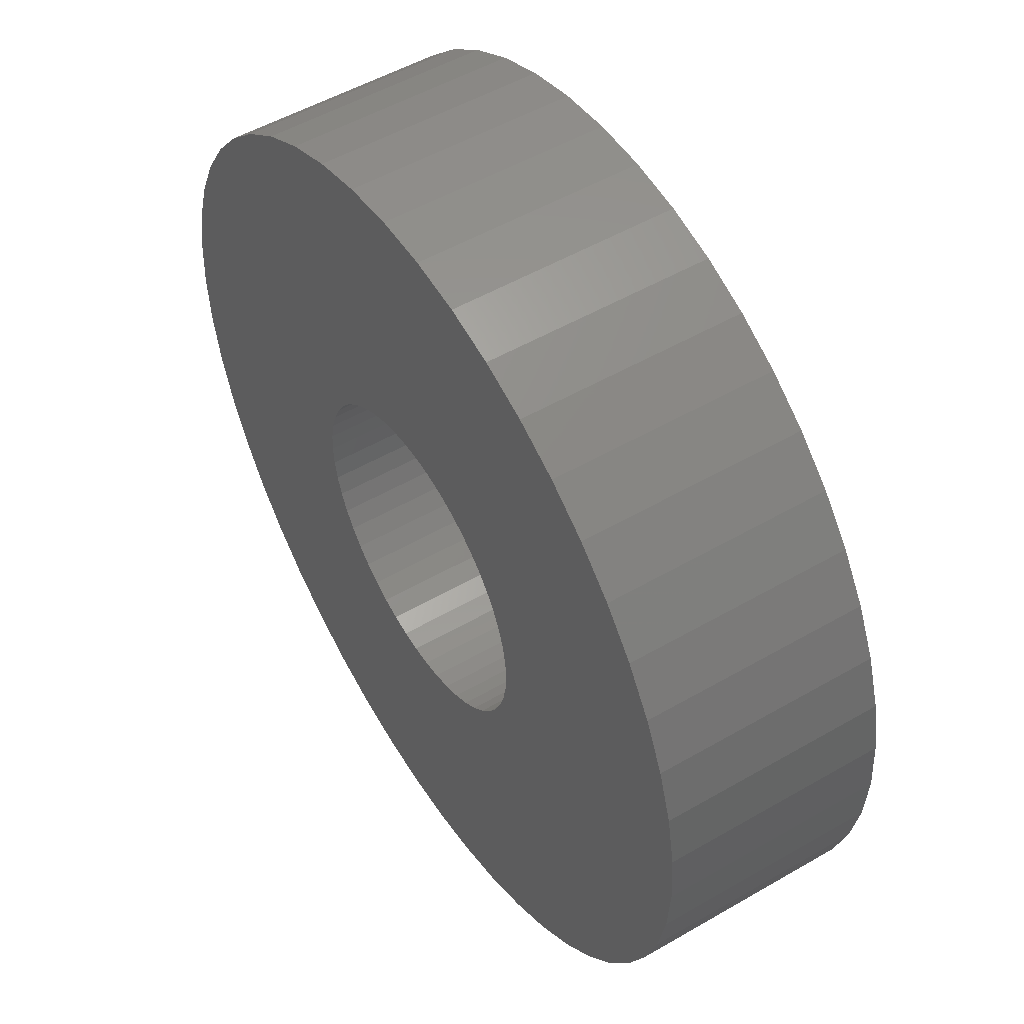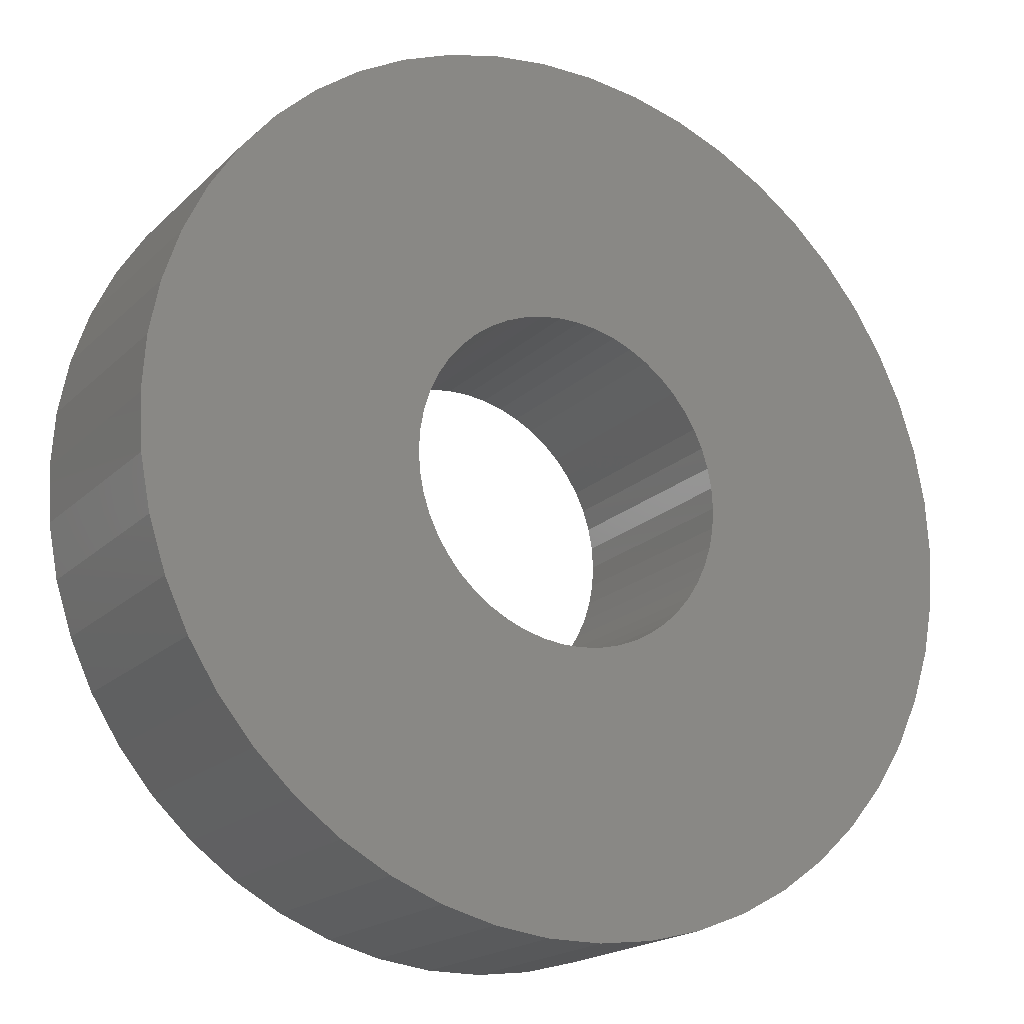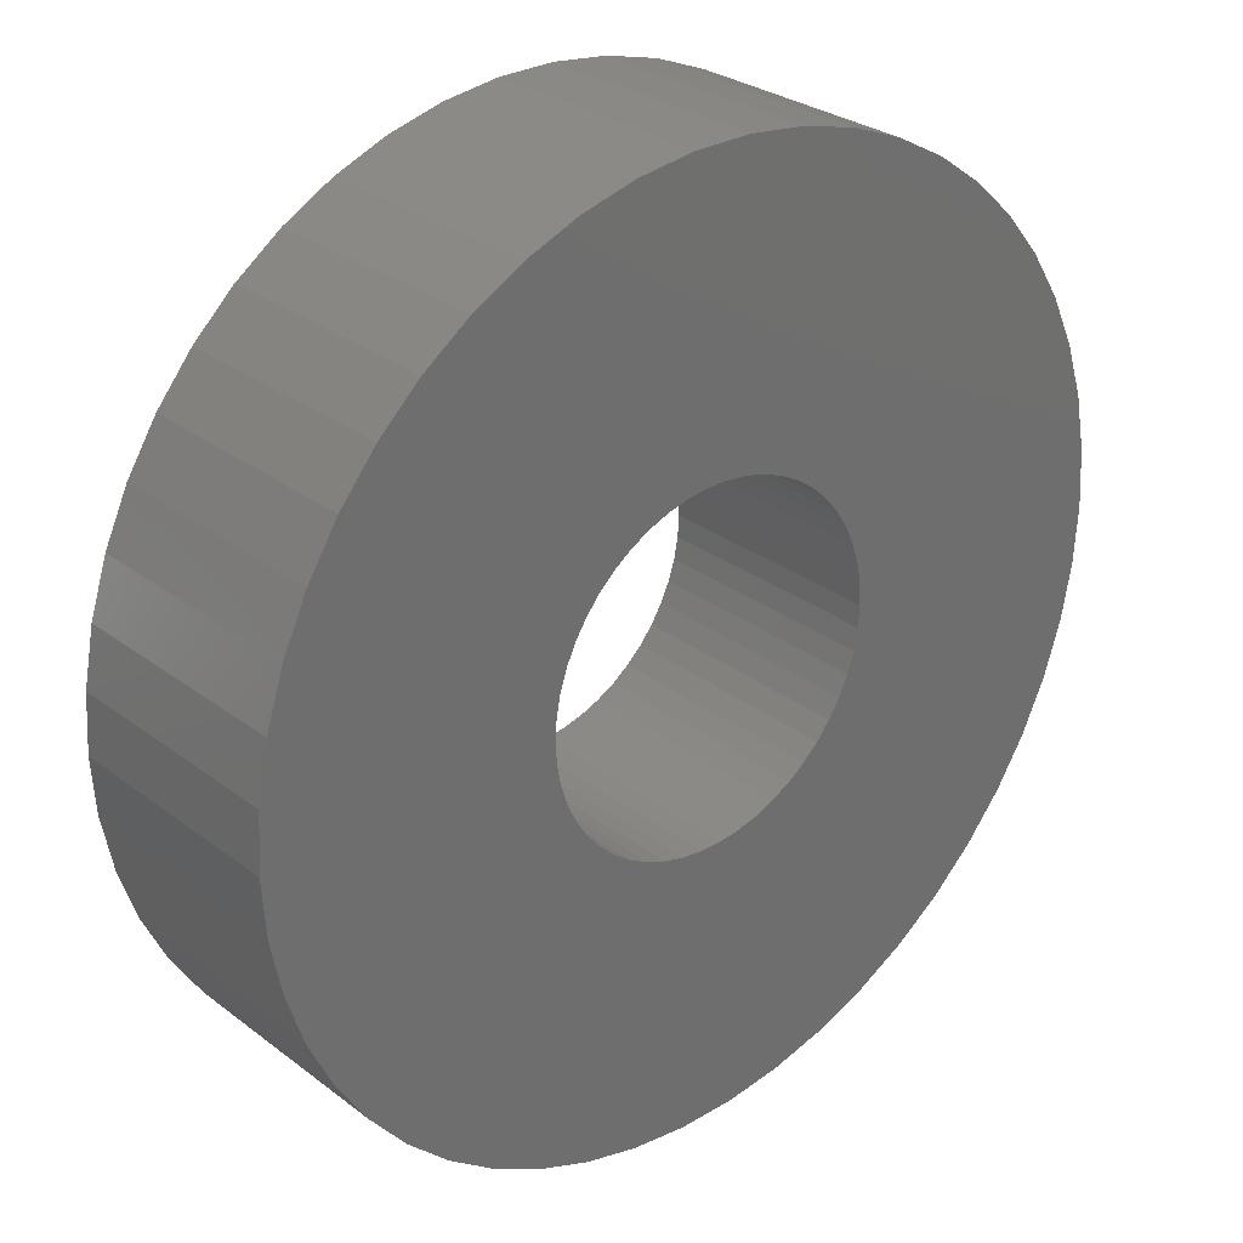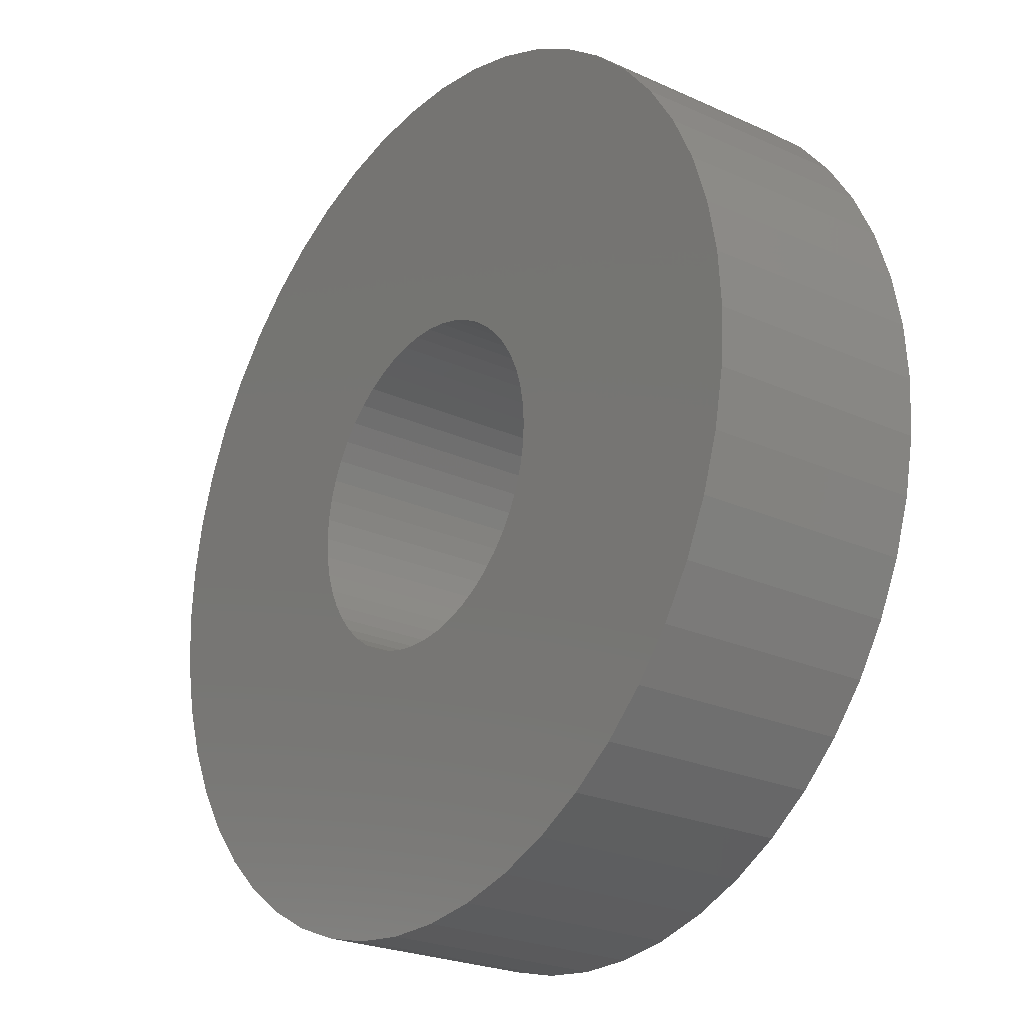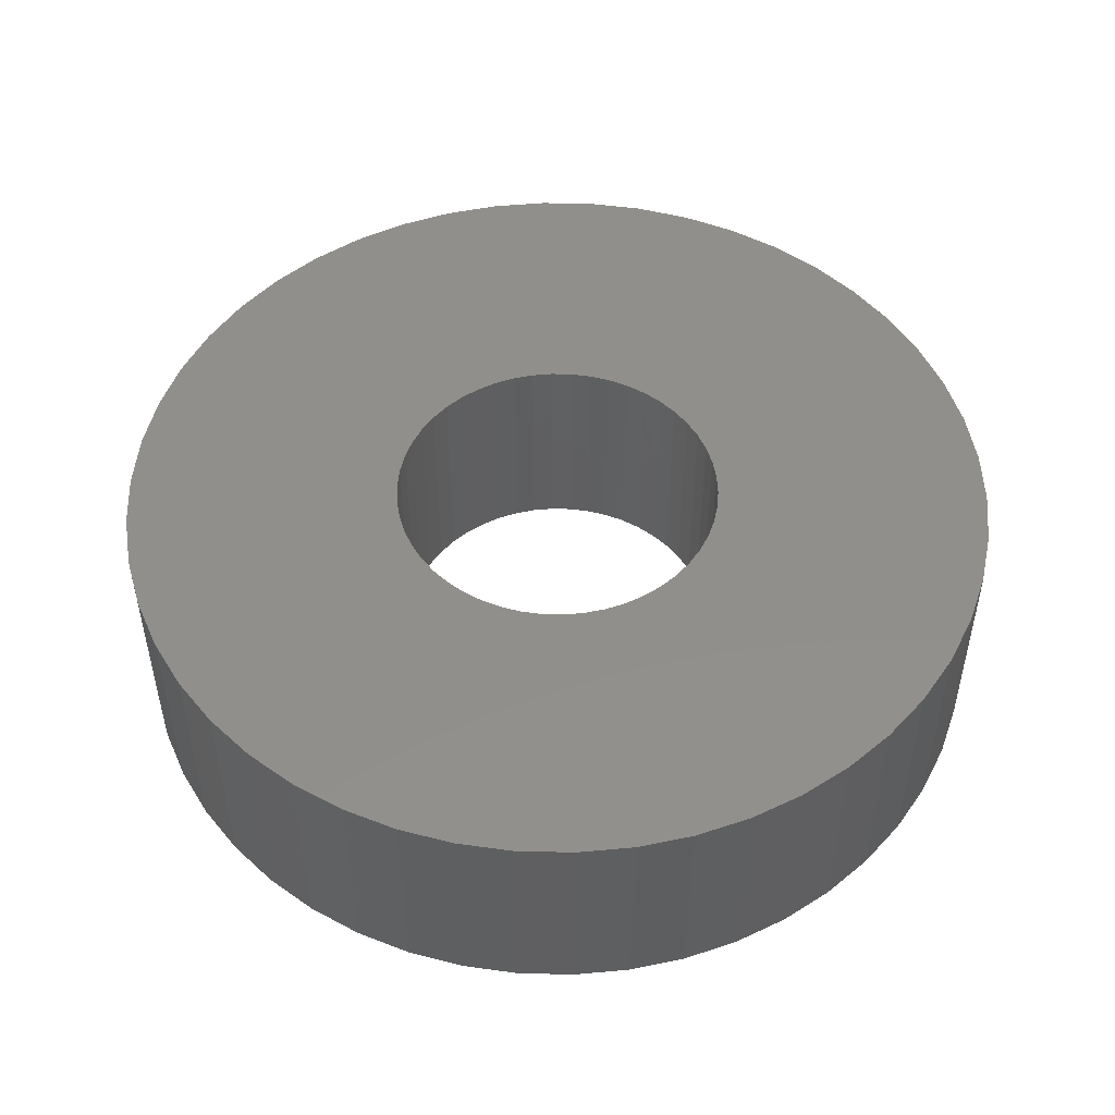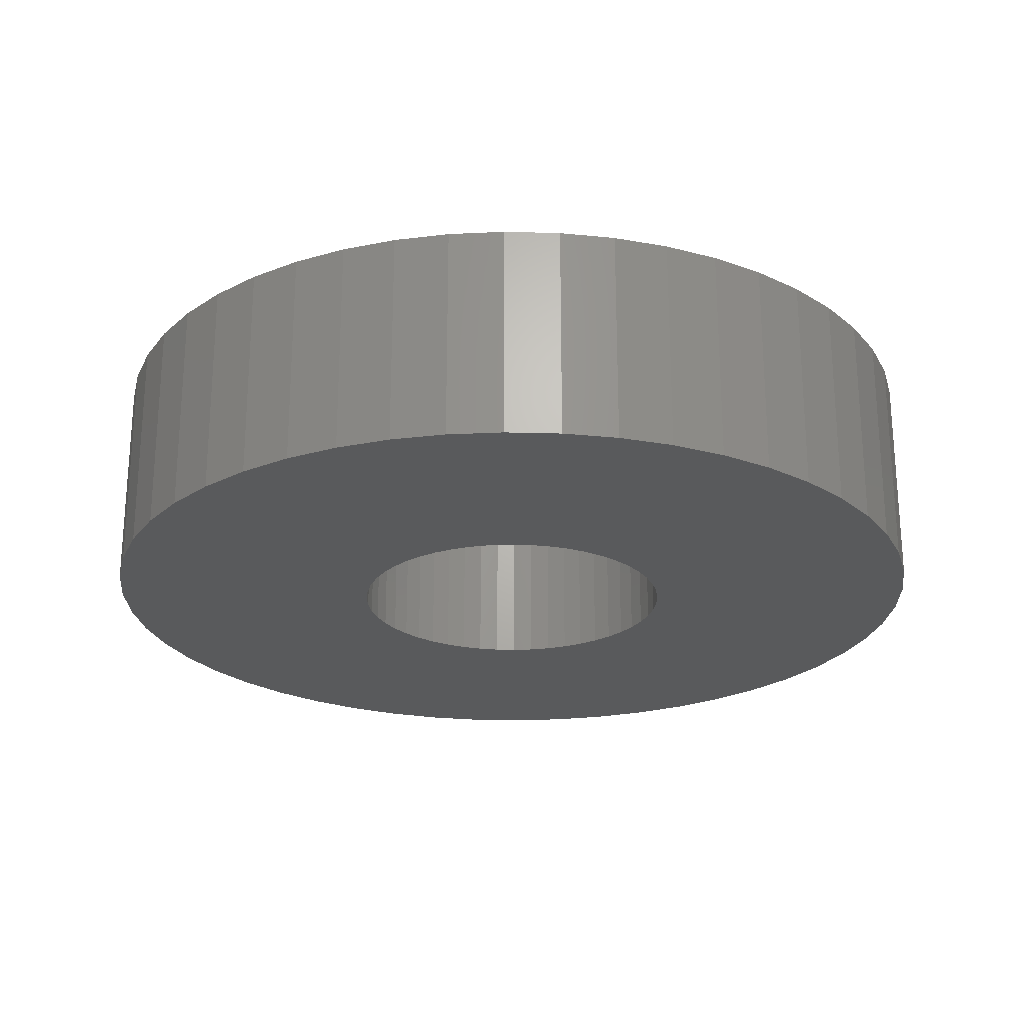
<metadata>
{"format":"stl","ext":"stl","renderer":"f3d","projection":"perspective","resolution":1024,"background":"white","views":[{"elev":51.9,"azim":57.9,"up":"+Y"},{"elev":-19.1,"azim":149.3,"up":"+Y"},{"elev":28.8,"azim":138.3,"up":"+Y"},{"elev":-24.3,"azim":-126.8,"up":"+Y"},{"elev":50.1,"azim":-171.3,"up":"+Z"},{"elev":-23.6,"azim":-67.4,"up":"+Z"}]}
</metadata>
<code>
# stl→obj: 200 verts, 400 faces
v 6 0 1.5
v 5.953 0.752 -1.5
v 5.953 0.752 1.5
v 6 0 -1.5
v -6 0 -1.5
v -5.953 0.752 1.5
v -5.953 0.752 -1.5
v -6 0 1.5
v 0.3767 5.988 -1.5
v -0.3767 5.988 1.5
v 0.3767 5.988 1.5
v -0.3767 5.988 -1.5
v -0.3767 -5.988 -1.5
v 0.3767 -5.988 1.5
v -0.3767 -5.988 1.5
v 0.3767 -5.988 -1.5
v 4.374 4.107 -1.5
v 3.825 4.623 1.5
v 4.374 4.107 1.5
v 3.825 4.623 -1.5
v -3.825 4.623 -1.5
v -4.374 4.107 1.5
v -3.825 4.623 1.5
v -4.374 4.107 -1.5
v -1.854 5.706 -1.5
v -2.555 5.429 1.5
v -1.854 5.706 1.5
v -2.555 5.429 -1.5
v 5.579 2.209 1.5
v 5.258 2.891 -1.5
v 5.258 2.891 1.5
v 5.579 2.209 -1.5
v 5.811 1.492 -1.5
v 5.811 1.492 1.5
v 2.555 5.429 -1.5
v 1.854 5.706 1.5
v 2.555 5.429 1.5
v 1.854 5.706 -1.5
v 1.124 5.894 1.5
v 1.124 5.894 -1.5
v 3.215 5.066 -1.5
v 3.215 5.066 1.5
v -5.579 2.209 -1.5
v -5.258 2.891 1.5
v -5.258 2.891 -1.5
v -5.579 2.209 1.5
v -4.854 3.527 1.5
v -4.854 3.527 -1.5
v -5.811 1.492 -1.5
v -5.811 1.492 1.5
v -3.215 5.066 -1.5
v -3.215 5.066 1.5
v -1.124 5.894 1.5
v -1.124 5.894 -1.5
v 5.579 -2.209 1.5
v 5.811 -1.492 -1.5
v 5.811 -1.492 1.5
v 5.579 -2.209 -1.5
v 1.124 -5.894 1.5
v 1.124 -5.894 -1.5
v 4.854 3.527 1.5
v 4.854 3.527 -1.5
v 2.25 0 1.5
v 2.232 0.282 1.5
v 5.953 -0.752 1.5
v 2.179 0.5596 1.5
v 2.232 -0.282 1.5
v 2.092 0.8283 1.5
v 1.972 1.084 1.5
v 2.179 -0.5596 1.5
v 1.82 1.323 1.5
v 1.64 1.54 1.5
v 2.092 -0.8283 1.5
v 1.434 1.734 1.5
v 5.258 -2.891 1.5
v 1.206 1.9 1.5
v 1.972 -1.084 1.5
v 4.854 -3.527 1.5
v 0.958 2.036 1.5
v 0.6953 2.14 1.5
v 0.4216 2.21 1.5
v 0.1413 2.246 1.5
v -0.1413 2.246 1.5
v -0.4216 2.21 1.5
v -0.6953 2.14 1.5
v -0.958 2.036 1.5
v -1.206 1.9 1.5
v -1.434 1.734 1.5
v -1.64 1.54 1.5
v -1.82 1.323 1.5
v -1.972 1.084 1.5
v 1.82 -1.323 1.5
v 4.374 -4.107 1.5
v 1.64 -1.54 1.5
v 3.825 -4.623 1.5
v 1.434 -1.734 1.5
v 3.215 -5.066 1.5
v 1.206 -1.9 1.5
v 2.555 -5.429 1.5
v 0.958 -2.036 1.5
v 1.854 -5.706 1.5
v 0.6953 -2.14 1.5
v 0.4216 -2.21 1.5
v 0.1413 -2.246 1.5
v -0.1413 -2.246 1.5
v -0.4216 -2.21 1.5
v -1.124 -5.894 1.5
v -0.6953 -2.14 1.5
v -1.854 -5.706 1.5
v -0.958 -2.036 1.5
v -2.555 -5.429 1.5
v -1.206 -1.9 1.5
v -3.215 -5.066 1.5
v -1.434 -1.734 1.5
v -3.825 -4.623 1.5
v -1.64 -1.54 1.5
v -4.374 -4.107 1.5
v -1.82 -1.323 1.5
v -4.854 -3.527 1.5
v -1.972 -1.084 1.5
v -5.258 -2.891 1.5
v -2.092 -0.8283 1.5
v -5.579 -2.209 1.5
v -2.179 -0.5596 1.5
v -5.811 -1.492 1.5
v -2.232 -0.282 1.5
v -5.953 -0.752 1.5
v -2.25 0 1.5
v -2.092 0.8283 1.5
v -2.179 0.5596 1.5
v -2.232 0.282 1.5
v 3.825 -4.623 -1.5
v 4.374 -4.107 -1.5
v 5.953 -0.752 -1.5
v -2.555 -5.429 -1.5
v -1.854 -5.706 -1.5
v -4.854 -3.527 -1.5
v -5.258 -2.891 -1.5
v -5.579 -2.209 -1.5
v 2.25 0 -1.5
v 2.232 -0.282 -1.5
v 2.179 -0.5596 -1.5
v 2.232 0.282 -1.5
v 2.092 -0.8283 -1.5
v 5.258 -2.891 -1.5
v 1.972 -1.084 -1.5
v 4.854 -3.527 -1.5
v 2.179 0.5596 -1.5
v 1.82 -1.323 -1.5
v 1.64 -1.54 -1.5
v 2.092 0.8283 -1.5
v 1.434 -1.734 -1.5
v 3.215 -5.066 -1.5
v 1.206 -1.9 -1.5
v 2.555 -5.429 -1.5
v 1.972 1.084 -1.5
v 0.958 -2.036 -1.5
v 1.854 -5.706 -1.5
v 0.6953 -2.14 -1.5
v 0.4216 -2.21 -1.5
v 0.1413 -2.246 -1.5
v -0.1413 -2.246 -1.5
v -0.4216 -2.21 -1.5
v -1.124 -5.894 -1.5
v -0.6953 -2.14 -1.5
v -0.958 -2.036 -1.5
v -1.206 -1.9 -1.5
v -3.215 -5.066 -1.5
v -1.434 -1.734 -1.5
v -3.825 -4.623 -1.5
v -1.64 -1.54 -1.5
v -4.374 -4.107 -1.5
v -1.82 -1.323 -1.5
v -1.972 -1.084 -1.5
v 1.82 1.323 -1.5
v 1.64 1.54 -1.5
v 1.434 1.734 -1.5
v 1.206 1.9 -1.5
v 0.958 2.036 -1.5
v 0.6953 2.14 -1.5
v 0.4216 2.21 -1.5
v 0.1413 2.246 -1.5
v -0.1413 2.246 -1.5
v -0.4216 2.21 -1.5
v -0.6953 2.14 -1.5
v -0.958 2.036 -1.5
v -1.206 1.9 -1.5
v -1.434 1.734 -1.5
v -1.64 1.54 -1.5
v -1.82 1.323 -1.5
v -1.972 1.084 -1.5
v -2.092 0.8283 -1.5
v -2.179 0.5596 -1.5
v -2.232 0.282 -1.5
v -2.25 0 -1.5
v -2.092 -0.8283 -1.5
v -2.179 -0.5596 -1.5
v -5.811 -1.492 -1.5
v -2.232 -0.282 -1.5
v -5.953 -0.752 -1.5
f 1 2 3
f 2 1 4
f 5 6 7
f 6 5 8
f 9 10 11
f 10 9 12
f 13 14 15
f 14 13 16
f 17 18 19
f 18 17 20
f 21 22 23
f 22 21 24
f 25 26 27
f 26 25 28
f 29 30 31
f 30 29 32
f 3 33 34
f 33 3 2
f 35 36 37
f 36 35 38
f 38 39 36
f 39 38 40
f 41 37 42
f 37 41 35
f 43 44 45
f 44 43 46
f 45 47 48
f 47 45 44
f 49 46 43
f 46 49 50
f 51 23 52
f 23 51 21
f 12 53 10
f 53 12 54
f 55 56 57
f 56 55 58
f 16 59 14
f 59 16 60
f 34 32 29
f 32 34 33
f 61 17 19
f 17 61 62
f 31 62 61
f 62 31 30
f 40 11 39
f 11 40 9
f 20 42 18
f 42 20 41
f 48 22 24
f 22 48 47
f 7 50 49
f 50 7 6
f 63 1 3
f 64 3 34
f 1 63 65
f 66 34 29
f 67 65 63
f 68 29 31
f 65 67 57
f 69 31 61
f 70 57 67
f 71 61 19
f 57 70 55
f 72 19 18
f 73 55 70
f 74 18 42
f 55 73 75
f 76 42 37
f 77 75 73
f 75 77 78
f 3 64 63
f 34 66 64
f 29 68 66
f 31 69 68
f 79 37 36
f 61 71 69
f 19 72 71
f 18 74 72
f 42 76 74
f 80 36 39
f 37 79 76
f 36 80 79
f 39 81 80
f 11 81 39
f 11 82 81
f 11 83 82
f 10 83 11
f 10 84 83
f 53 84 10
f 84 53 85
f 27 85 53
f 85 27 86
f 26 86 27
f 86 26 87
f 52 87 26
f 87 52 88
f 23 88 52
f 88 23 89
f 22 89 23
f 89 22 90
f 90 47 91
f 47 90 22
f 92 78 77
f 78 92 93
f 94 93 92
f 93 94 95
f 96 95 94
f 95 96 97
f 98 97 96
f 97 98 99
f 100 99 98
f 99 100 101
f 102 101 100
f 101 102 59
f 103 59 102
f 103 14 59
f 104 14 103
f 105 14 104
f 105 15 14
f 106 15 105
f 107 106 108
f 109 108 110
f 106 107 15
f 111 110 112
f 113 112 114
f 115 114 116
f 117 116 118
f 108 109 107
f 119 118 120
f 121 120 122
f 123 122 124
f 125 124 126
f 110 111 109
f 127 126 128
f 44 91 47
f 91 44 129
f 112 113 111
f 46 129 44
f 114 115 113
f 129 46 130
f 116 117 115
f 50 130 46
f 118 119 117
f 130 50 131
f 120 121 119
f 6 131 50
f 122 123 121
f 131 6 128
f 124 125 123
f 8 128 6
f 126 127 125
f 128 8 127
f 28 52 26
f 52 28 51
f 132 93 95
f 93 132 133
f 57 134 65
f 134 57 56
f 135 109 111
f 109 135 136
f 137 121 138
f 121 137 119
f 138 123 139
f 123 138 121
f 140 4 134
f 141 134 56
f 4 140 2
f 142 56 58
f 143 2 140
f 144 58 145
f 2 143 33
f 146 145 147
f 148 33 143
f 149 147 133
f 33 148 32
f 150 133 132
f 151 32 148
f 152 132 153
f 32 151 30
f 154 153 155
f 156 30 151
f 30 156 62
f 134 141 140
f 56 142 141
f 58 144 142
f 145 146 144
f 157 155 158
f 147 149 146
f 133 150 149
f 132 152 150
f 153 154 152
f 159 158 60
f 155 157 154
f 158 159 157
f 60 160 159
f 16 160 60
f 16 161 160
f 16 162 161
f 13 162 16
f 13 163 162
f 164 163 13
f 163 164 165
f 136 165 164
f 165 136 166
f 135 166 136
f 166 135 167
f 168 167 135
f 167 168 169
f 170 169 168
f 169 170 171
f 172 171 170
f 171 172 173
f 173 137 174
f 137 173 172
f 175 62 156
f 62 175 17
f 176 17 175
f 17 176 20
f 177 20 176
f 20 177 41
f 178 41 177
f 41 178 35
f 179 35 178
f 35 179 38
f 180 38 179
f 38 180 40
f 181 40 180
f 181 9 40
f 182 9 181
f 183 9 182
f 183 12 9
f 184 12 183
f 54 184 185
f 25 185 186
f 184 54 12
f 28 186 187
f 51 187 188
f 21 188 189
f 24 189 190
f 185 25 54
f 48 190 191
f 45 191 192
f 43 192 193
f 49 193 194
f 186 28 25
f 7 194 195
f 138 174 137
f 174 138 196
f 187 51 28
f 139 196 138
f 188 21 51
f 196 139 197
f 189 24 21
f 198 197 139
f 190 48 24
f 197 198 199
f 191 45 48
f 200 199 198
f 192 43 45
f 199 200 195
f 193 49 43
f 5 195 200
f 194 7 49
f 195 5 7
f 158 99 101
f 99 158 155
f 54 27 53
f 27 54 25
f 155 97 99
f 97 155 153
f 75 58 55
f 58 75 145
f 93 147 78
f 147 93 133
f 65 4 1
f 4 65 134
f 139 125 198
f 125 139 123
f 60 101 59
f 101 60 158
f 153 95 97
f 95 153 132
f 78 145 75
f 145 78 147
f 164 15 107
f 15 164 13
f 172 115 117
f 115 172 170
f 136 107 109
f 107 136 164
f 172 119 137
f 119 172 117
f 198 127 200
f 127 198 125
f 200 8 5
f 8 200 127
f 168 111 113
f 111 168 135
f 170 113 115
f 113 170 168
f 140 64 143
f 64 140 63
f 128 194 131
f 194 128 195
f 183 82 83
f 82 183 182
f 177 72 74
f 72 177 176
f 189 88 89
f 88 189 188
f 186 85 86
f 85 186 185
f 151 69 156
f 69 151 68
f 143 66 148
f 66 143 64
f 180 79 80
f 79 180 179
f 181 80 81
f 80 181 180
f 178 74 76
f 74 178 177
f 91 190 90
f 190 91 191
f 90 189 89
f 189 90 190
f 130 192 129
f 192 130 193
f 187 86 87
f 86 187 186
f 184 83 84
f 83 184 183
f 149 77 146
f 77 149 92
f 141 63 140
f 63 141 67
f 160 104 103
f 104 160 161
f 148 68 151
f 68 148 66
f 175 72 176
f 72 175 71
f 156 71 175
f 71 156 69
f 182 81 82
f 81 182 181
f 179 76 79
f 76 179 178
f 129 191 91
f 191 129 192
f 131 193 130
f 193 131 194
f 188 87 88
f 87 188 187
f 185 84 85
f 84 185 184
f 142 67 141
f 67 142 70
f 166 112 110
f 112 166 167
f 122 197 124
f 197 122 196
f 150 92 149
f 92 150 94
f 157 102 100
f 102 157 159
f 159 103 102
f 103 159 160
f 144 70 142
f 70 144 73
f 146 73 144
f 73 146 77
f 162 106 105
f 106 162 163
f 116 173 118
f 173 116 171
f 120 196 122
f 196 120 174
f 126 195 128
f 195 126 199
f 152 98 96
f 98 152 154
f 154 100 98
f 100 154 157
f 161 105 104
f 105 161 162
f 165 110 108
f 110 165 166
f 169 116 114
f 116 169 171
f 118 174 120
f 174 118 173
f 124 199 126
f 199 124 197
f 150 96 94
f 96 150 152
f 163 108 106
f 108 163 165
f 167 114 112
f 114 167 169

</code>
